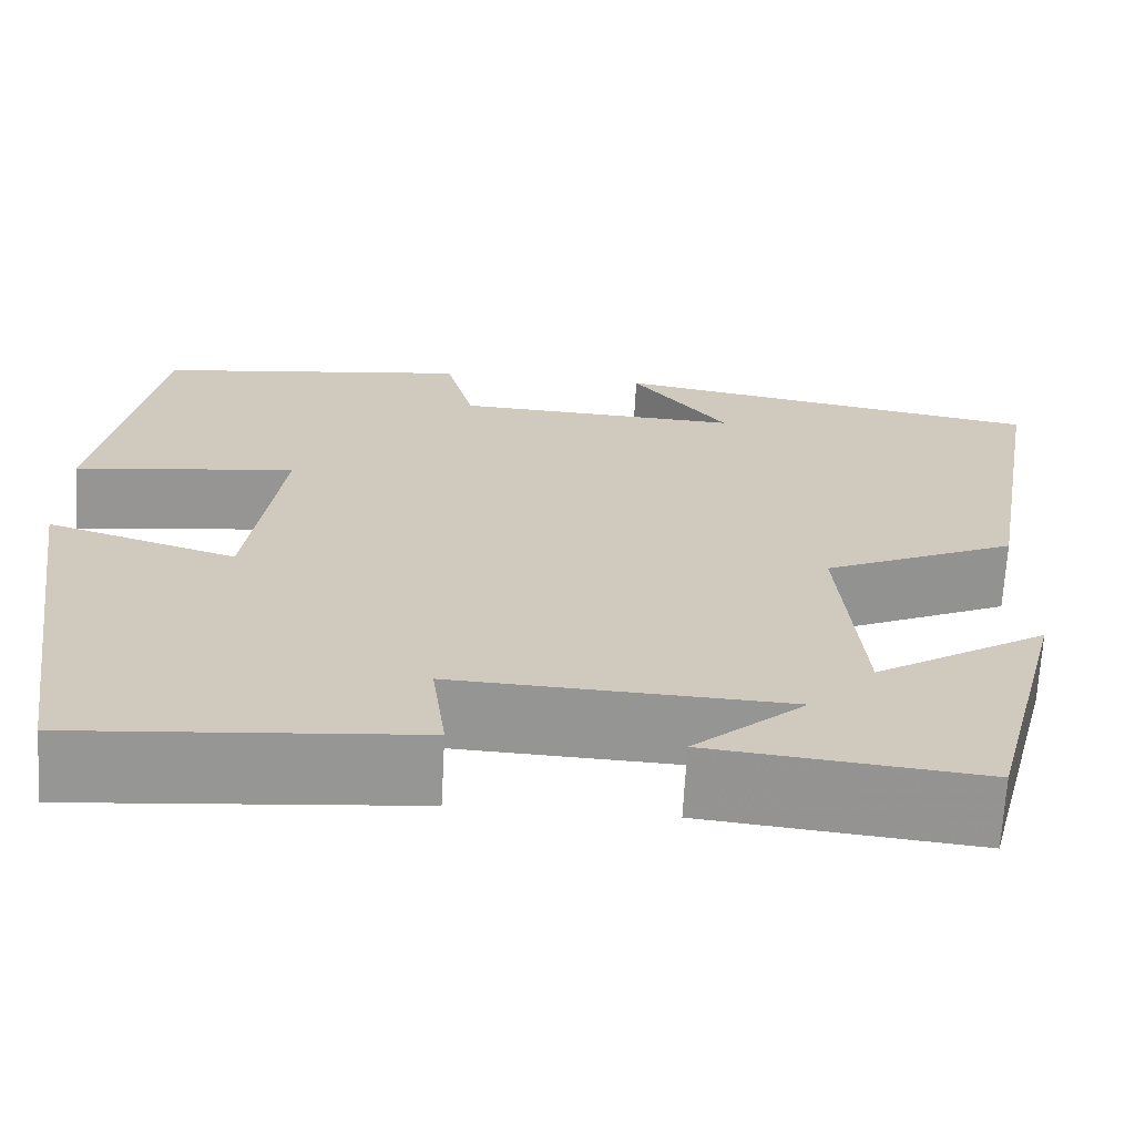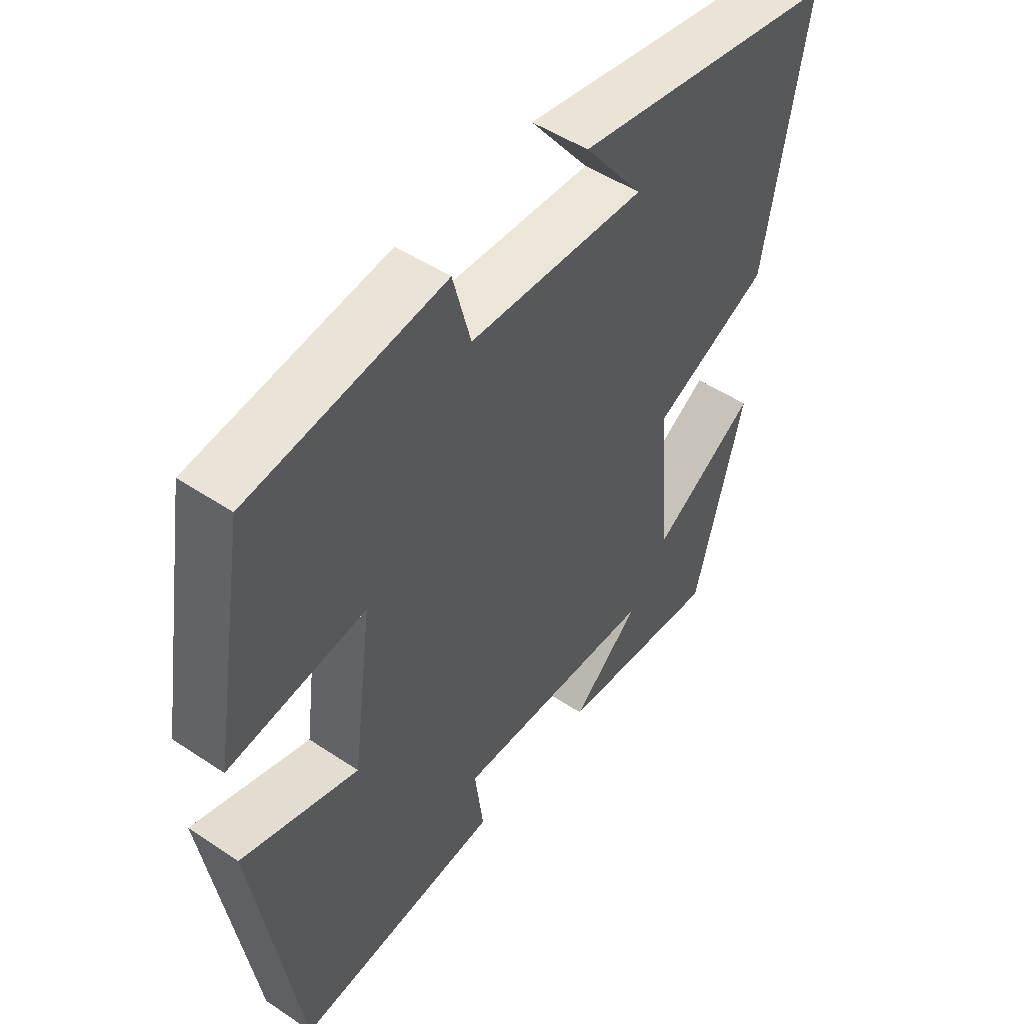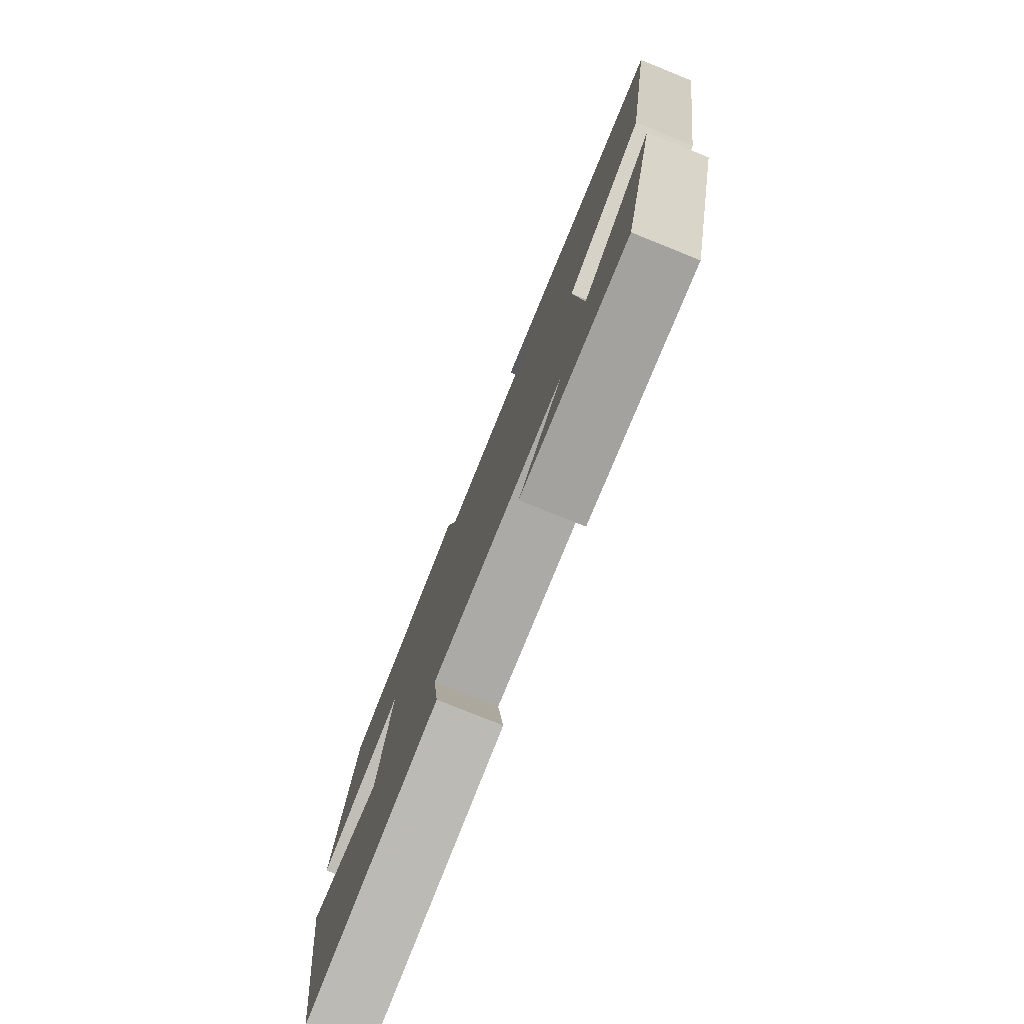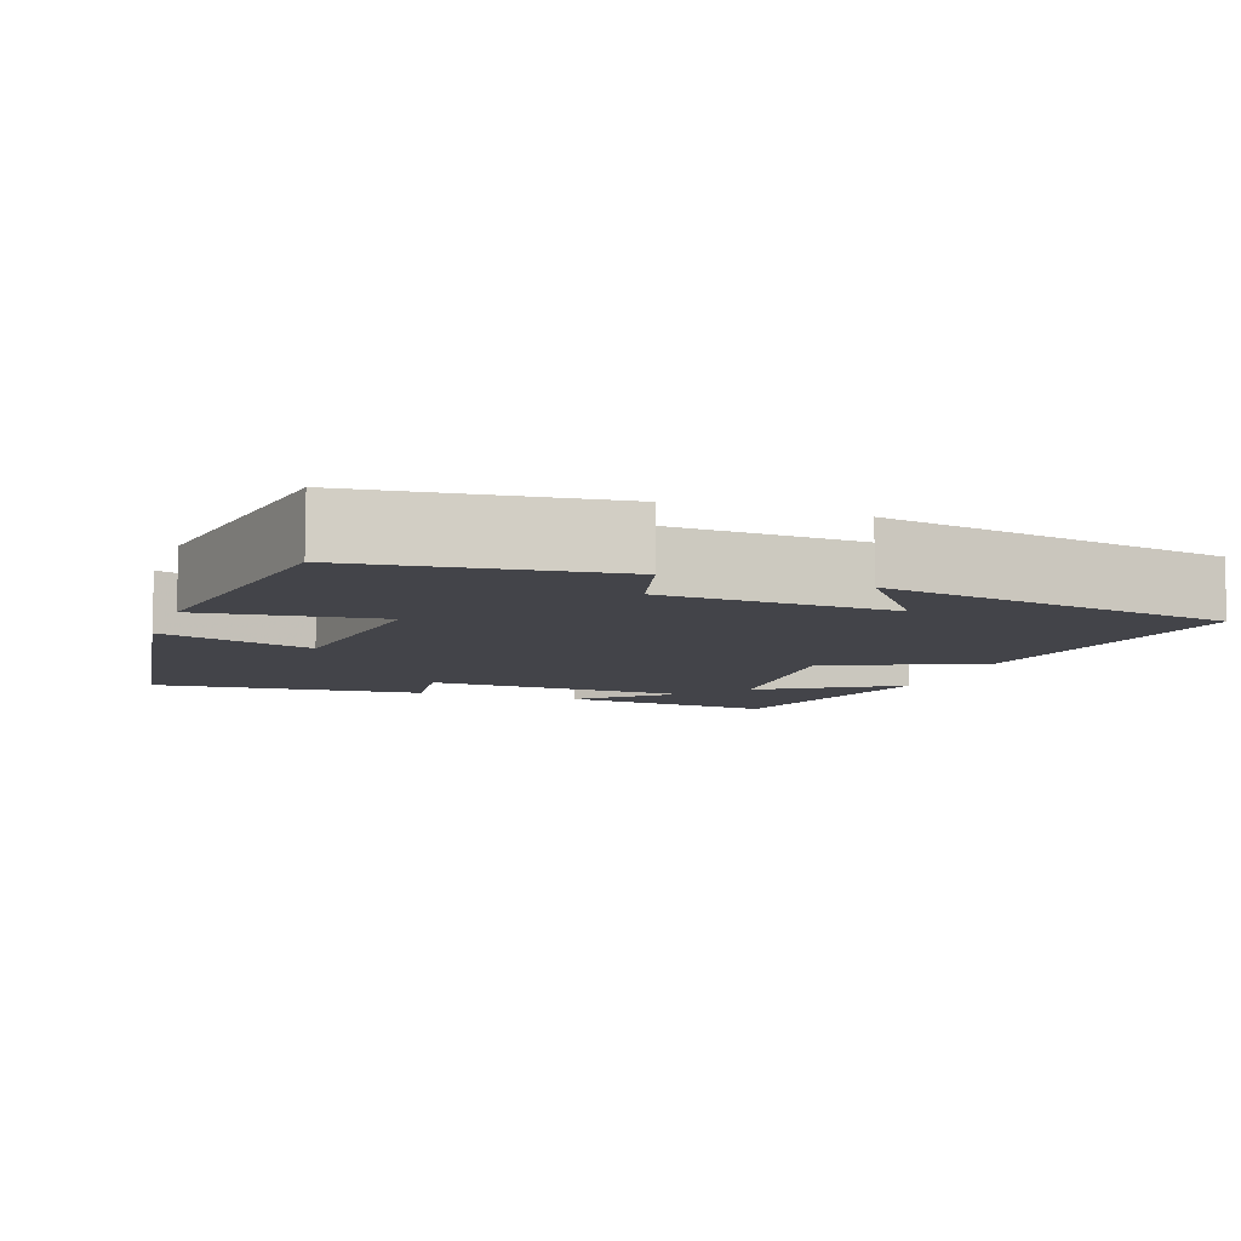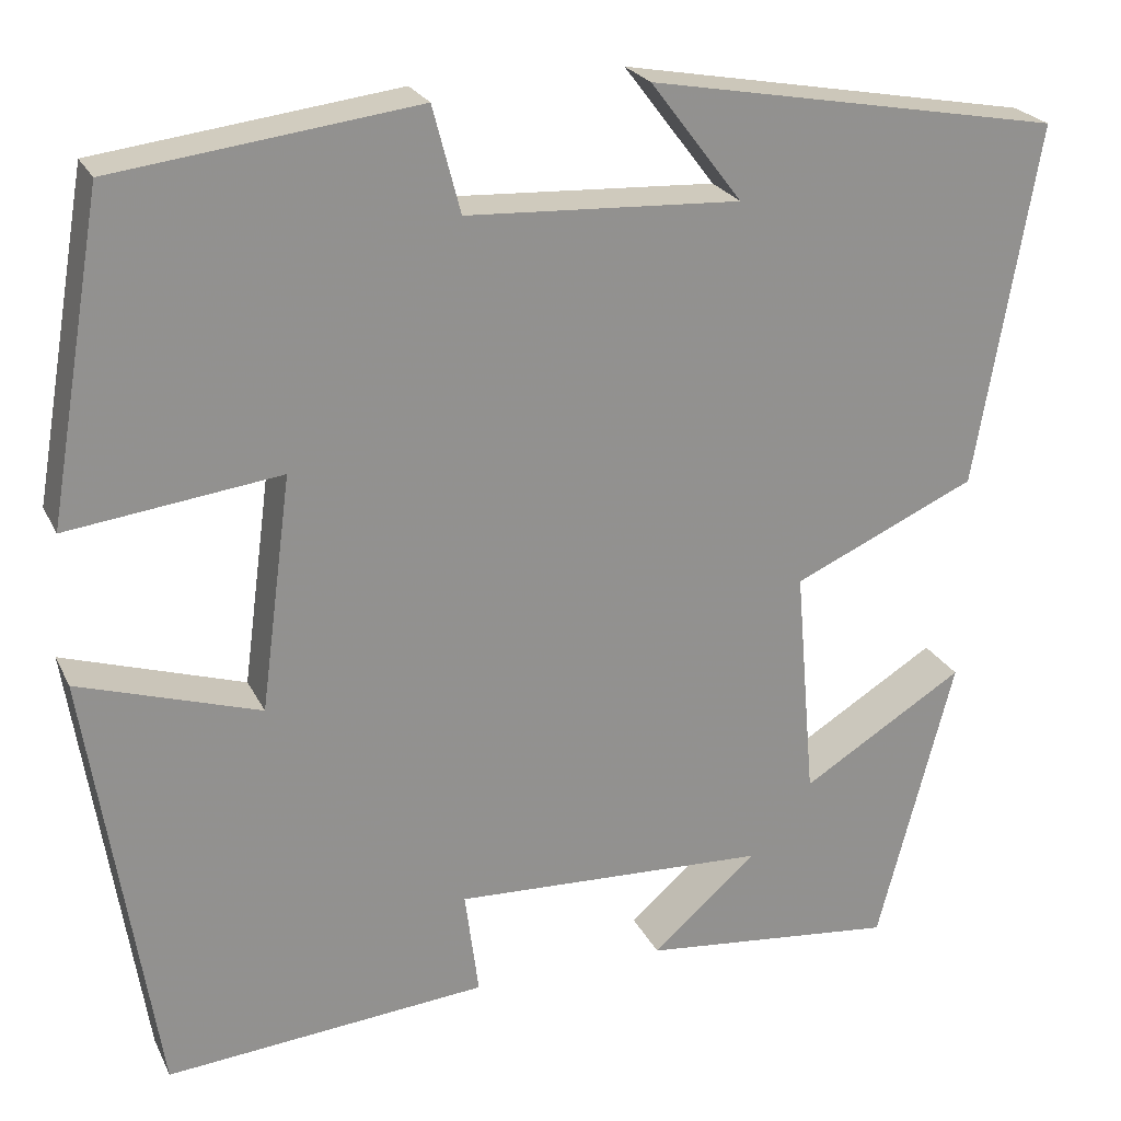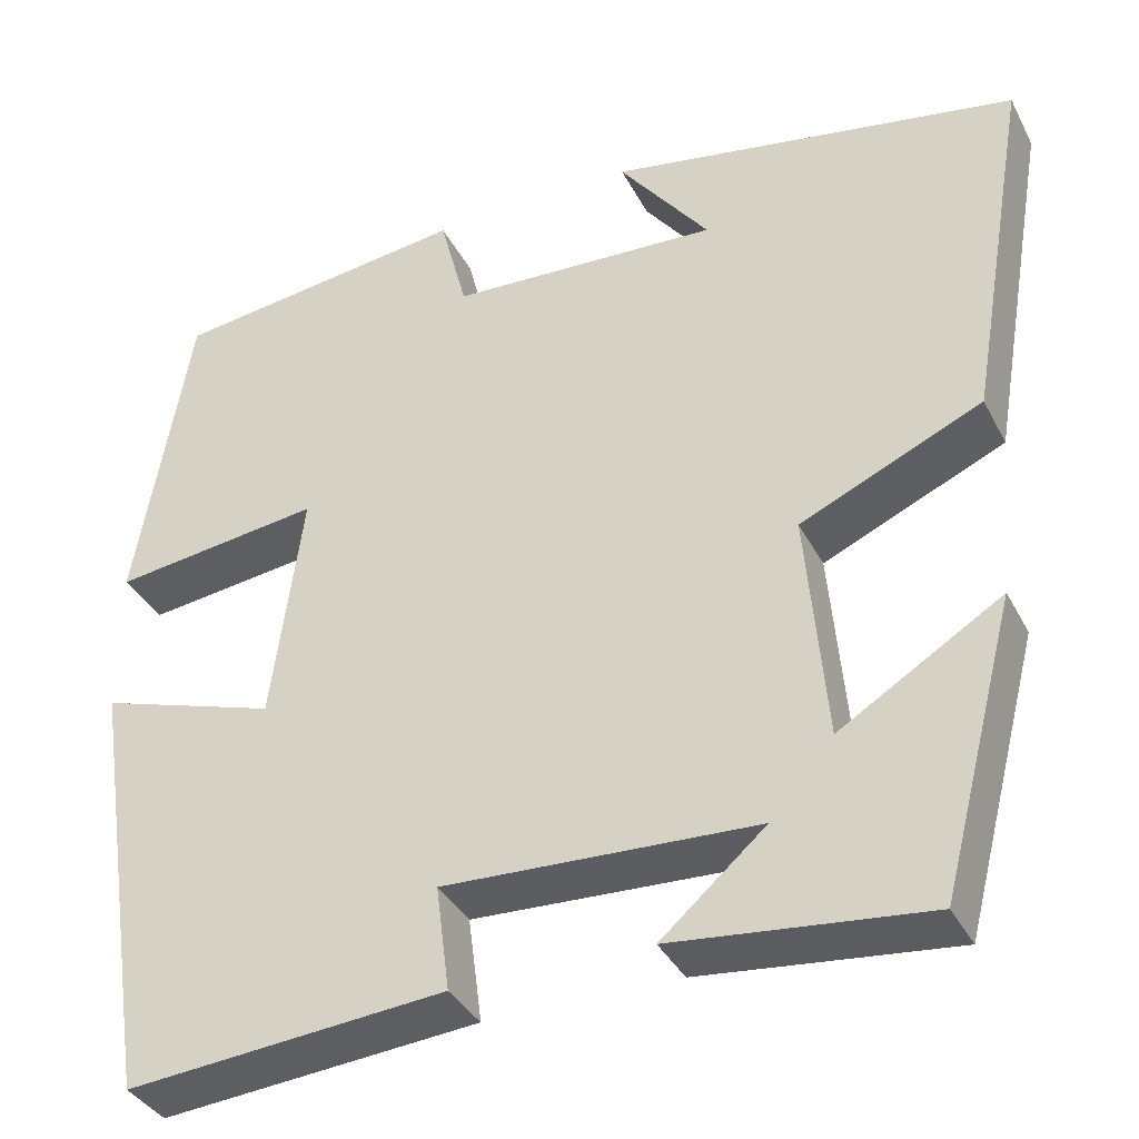
<metadata>
{"format":"obj","ext":"obj","renderer":"f3d","projection":"perspective","resolution":1024,"background":"white","views":[{"elev":-67.6,"azim":-3.1,"up":"+Z"},{"elev":49.7,"azim":-53.6,"up":"+Z"},{"elev":-78.6,"azim":68.1,"up":"+Z"},{"elev":-8.4,"azim":-19.4,"up":"+Y"},{"elev":23.7,"azim":-20.8,"up":"+Z"},{"elev":-36.8,"azim":24.8,"up":"+Z"}]}
</metadata>
<code>
v 0.417 0.07 -0.53
v 0.138 0.07 -0.5
v 0.253 0.07 -0.4
v -0.091 0.07 -0.384
v -0.076 0.07 -0.5
v -0.427 0.07 -0.53
v -0.5 0.07 -0.053
v -0.303 0.07 -0.116
v -0.269 0.07 0.14
v -0.5 0.07 0.111
v -0.44 0.07 0.459
v -0.112 0.07 0.5
v -0.082 0.07 0.385
v 0.216 0.07 0.369
v 0.116 0.07 0.5
v 0.568 0.07 0.417
v 0.5 0.07 0.022
v 0.3 0.07 -0.067
v 0.322 0.07 -0.321
v 0.5 0.07 -0.212
v 0.417 0 -0.53
v 0.138 0 -0.5
v 0.253 0 -0.4
v -0.091 0 -0.384
v -0.076 0 -0.5
v -0.427 0 -0.53
v -0.5 0 -0.053
v -0.303 0 -0.116
v -0.269 0 0.14
v -0.5 0 0.111
v -0.44 0 0.459
v -0.112 0 0.5
v -0.082 0 0.385
v 0.216 0 0.369
v 0.116 0 0.5
v 0.568 0 0.417
v 0.5 0 0.022
v 0.3 0 -0.067
v 0.322 0 -0.321
v 0.5 0 -0.212
f 19 20 1
f 16 17 18
f 14 15 16
f 14 16 18
f 13 14 18 19
f 9 10 11 12
f 8 9 12 13
f 5 6 7 8
f 4 5 8
f 3 4 8 13
f 1 2 3
f 1 3 13 19
f 21 40 39
f 38 37 36
f 36 35 34
f 38 36 34
f 39 38 34 33
f 32 31 30 29
f 33 32 29 28
f 28 27 26 25
f 28 25 24
f 33 28 24 23
f 23 22 21
f 39 33 23 21
f 1 21 22 2
f 2 22 23 3
f 3 23 24 4
f 4 24 25 5
f 5 25 26 6
f 6 26 27 7
f 7 27 28 8
f 8 28 29 9
f 9 29 30 10
f 10 30 31 11
f 11 31 32 12
f 12 32 33 13
f 13 33 34 14
f 14 34 35 15
f 15 35 36 16
f 16 36 37 17
f 17 37 38 18
f 18 38 39 19
f 19 39 40 20
f 20 40 21 1

</code>
